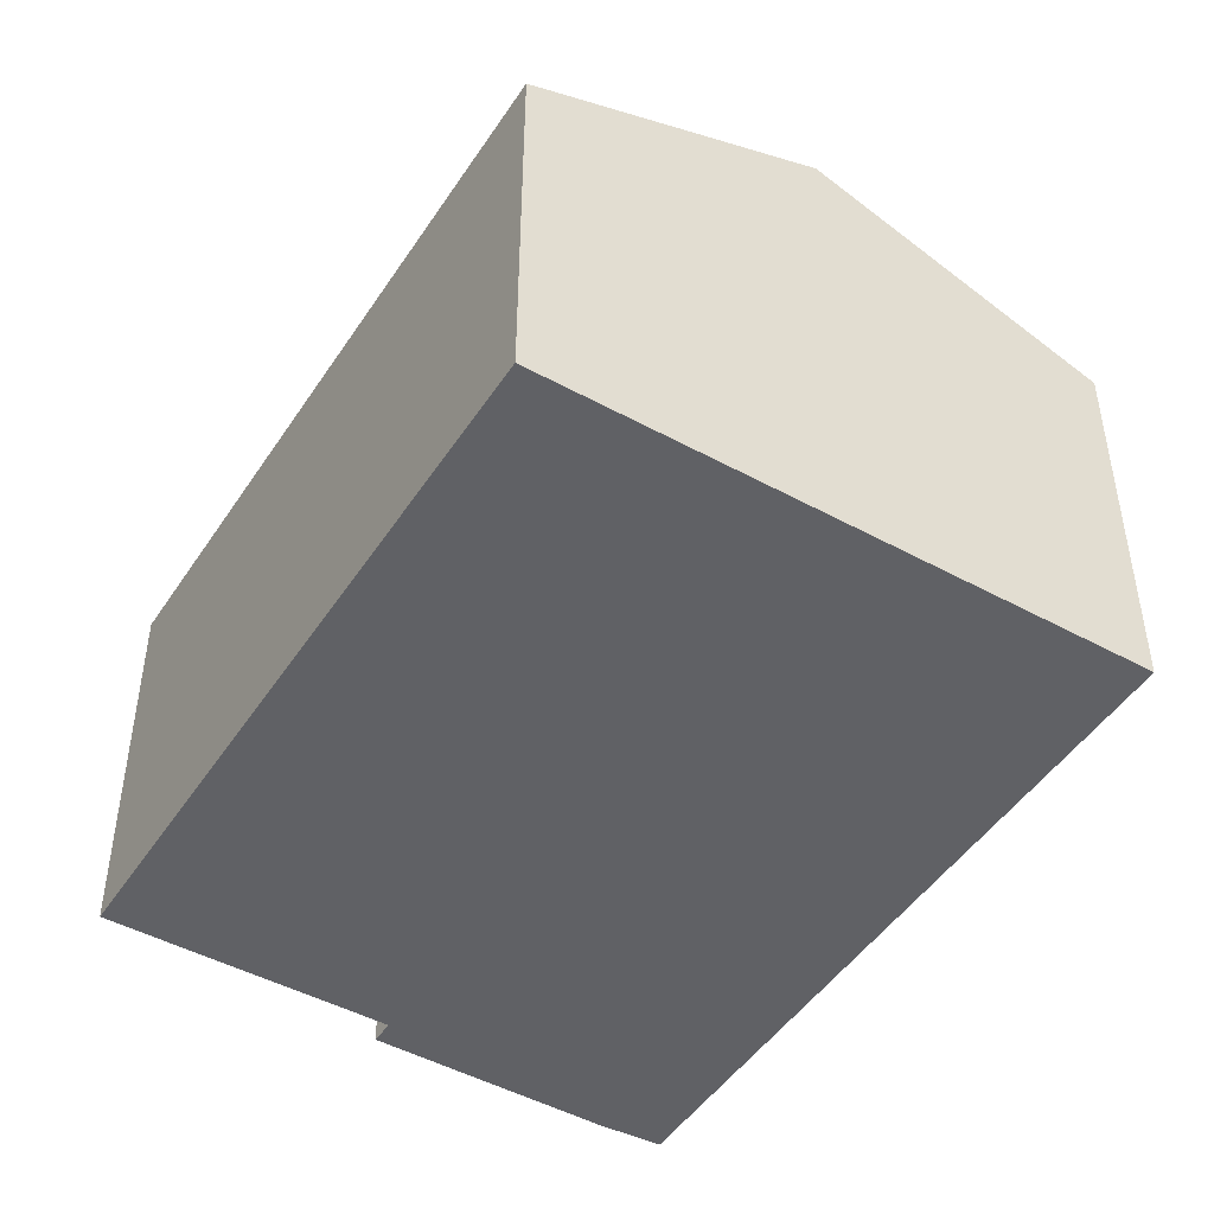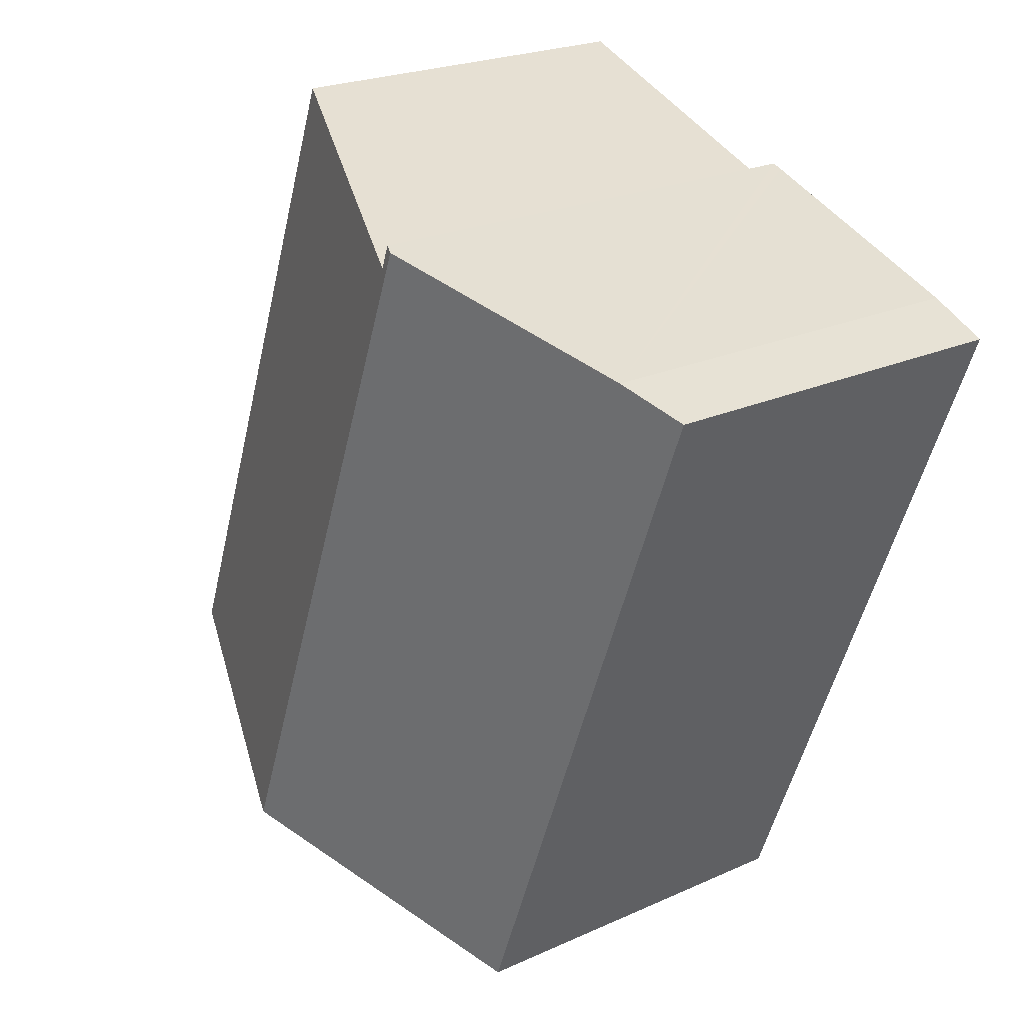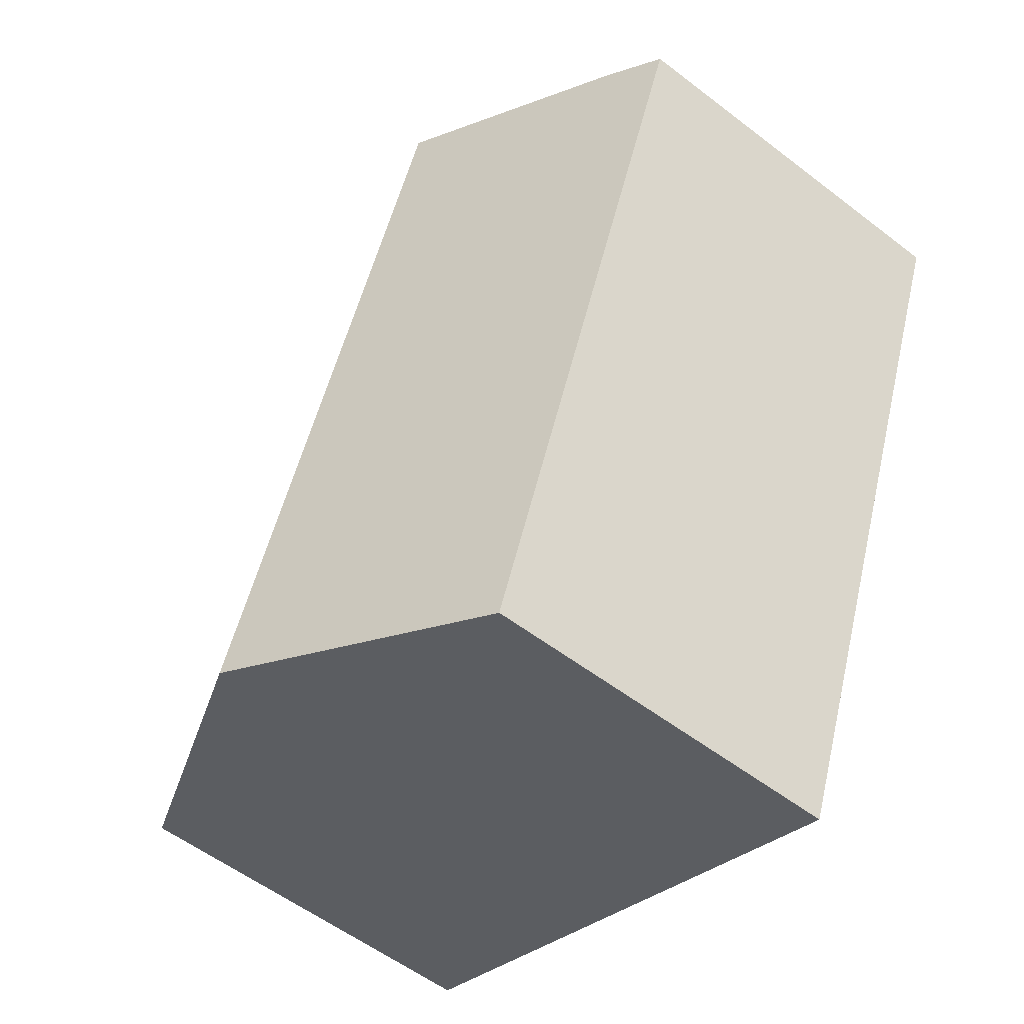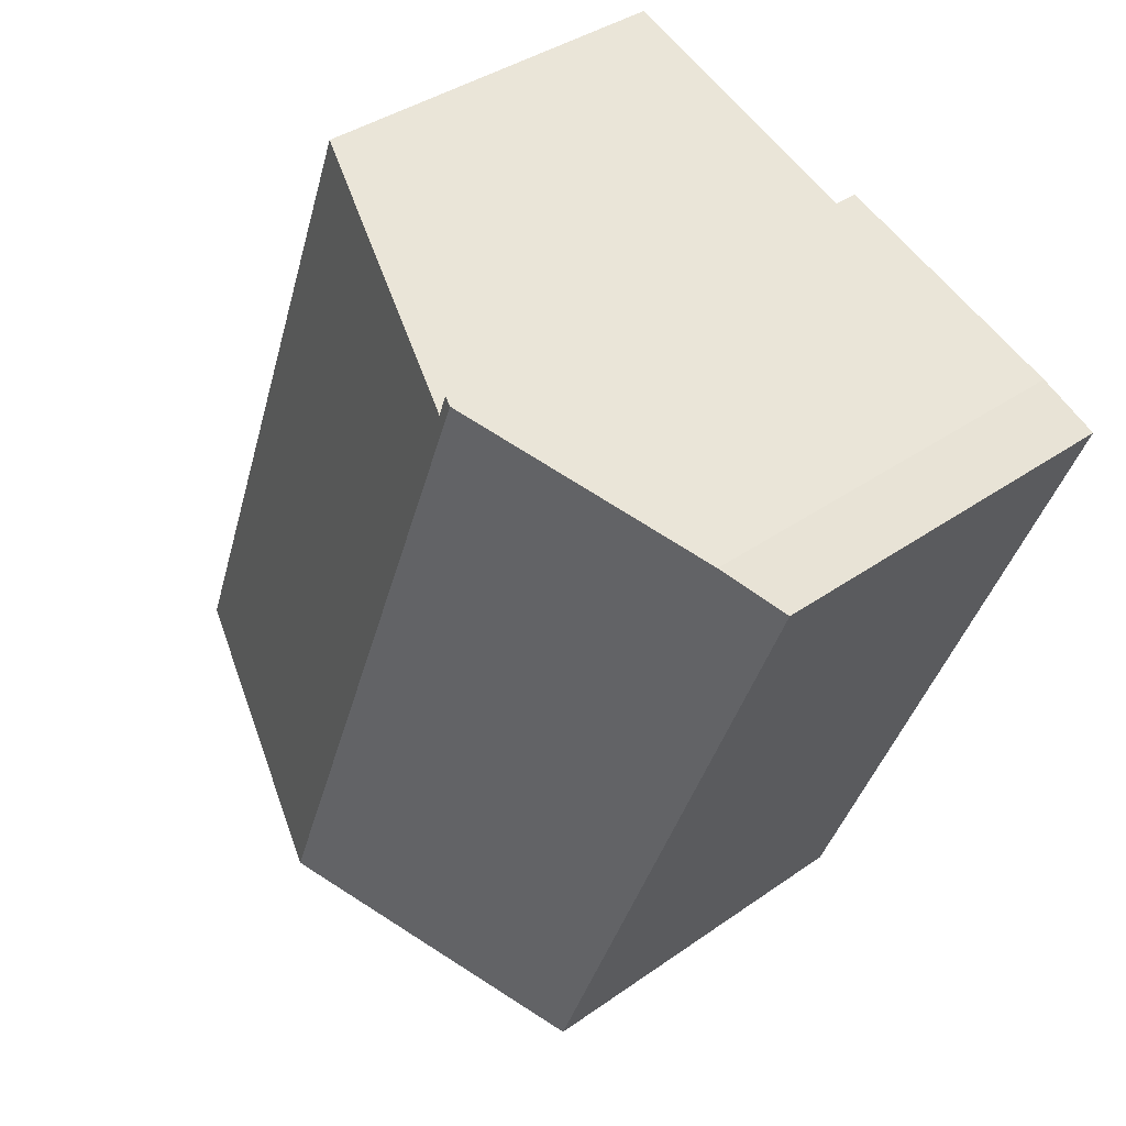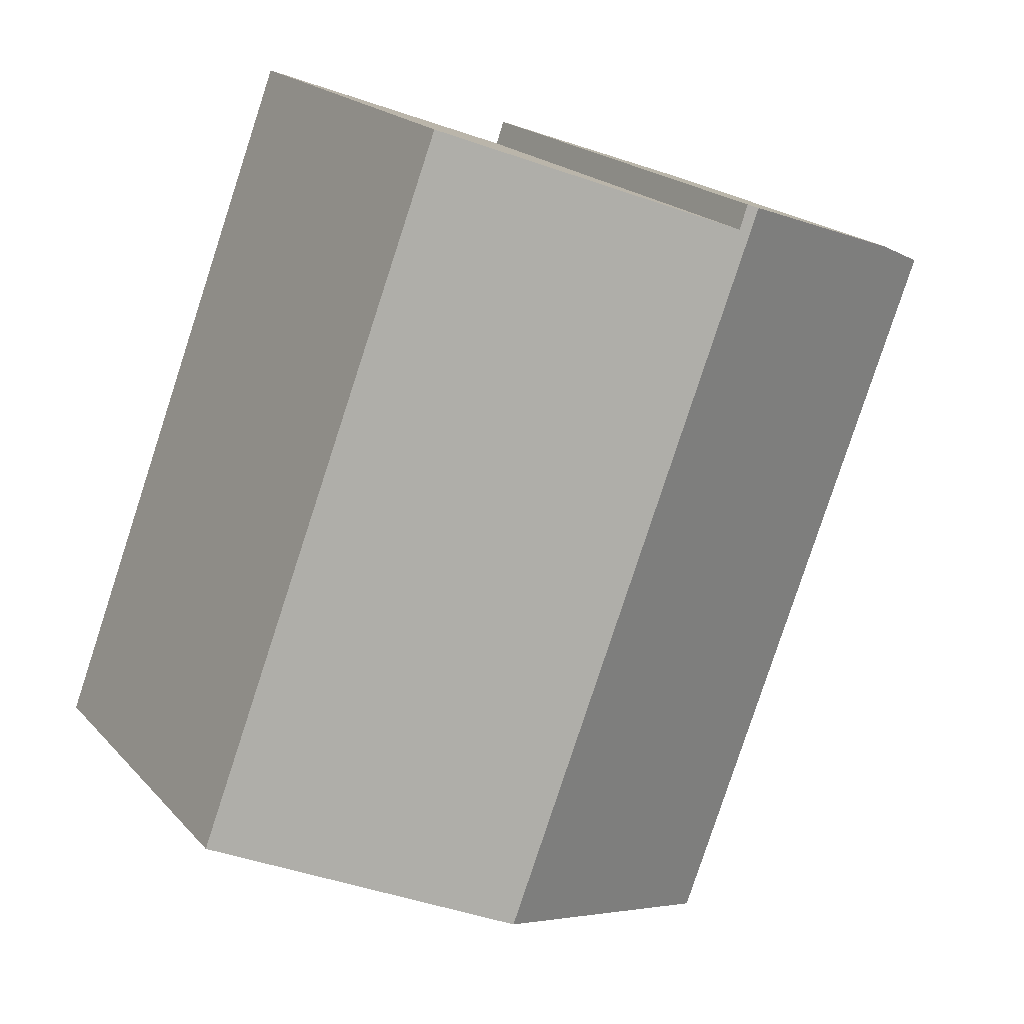
<metadata>
{"format":"obj","ext":"obj","renderer":"f3d","projection":"perspective","resolution":1024,"background":"white","views":[{"elev":-47.1,"azim":127.5,"up":"+Y"},{"elev":22.8,"azim":-127.8,"up":"+Z"},{"elev":-55.7,"azim":-128.9,"up":"+Z"},{"elev":37.7,"azim":-132.1,"up":"+Z"},{"elev":19.9,"azim":151.0,"up":"+Z"}]}
</metadata>
<code>
v  10.24 9.112 -11.09
v  10.67 7.05 3.591
v  15.5 7.053 -9.107
v  5.589 9.042 1.656
v  5.243 9.112 2.027
v  5.433 9.038 2.097
v  0 7.052 4.318e-16
v  4.986 7.052 -13.08
v  1.094 7.491 0.495
v  5.433 -1.284e-16 2.097
v  5.243 -1.241e-16 2.027
v  1.094 -3.031e-17 0.495
v  5.589 -1.014e-16 1.656
v  10.67 -2.199e-16 3.591
v  15.5 5.576e-16 -9.107
v  10.24 6.793e-16 -11.09
v  4.986 8.009e-16 -13.08
v  0 0 0
g defaultobject
f 1 2 3
f 2 1 4
f 4 5 6
f 5 4 1
f 7 1 8
f 1 7 5
f 5 7 9
f 5 10 6
f 10 5 9
f 10 9 11
f 11 9 12
f 13 2 4
f 2 13 14
f 6 13 4
f 13 6 10
f 2 15 3
f 15 2 14
f 15 1 3
f 1 15 8
f 8 15 16
f 8 16 17
f 17 7 8
f 7 17 18
f 7 12 9
f 12 7 18
f 14 16 15
f 16 14 13
f 16 13 17
f 17 13 10
f 17 10 11
f 17 11 12
f 17 12 18

</code>
